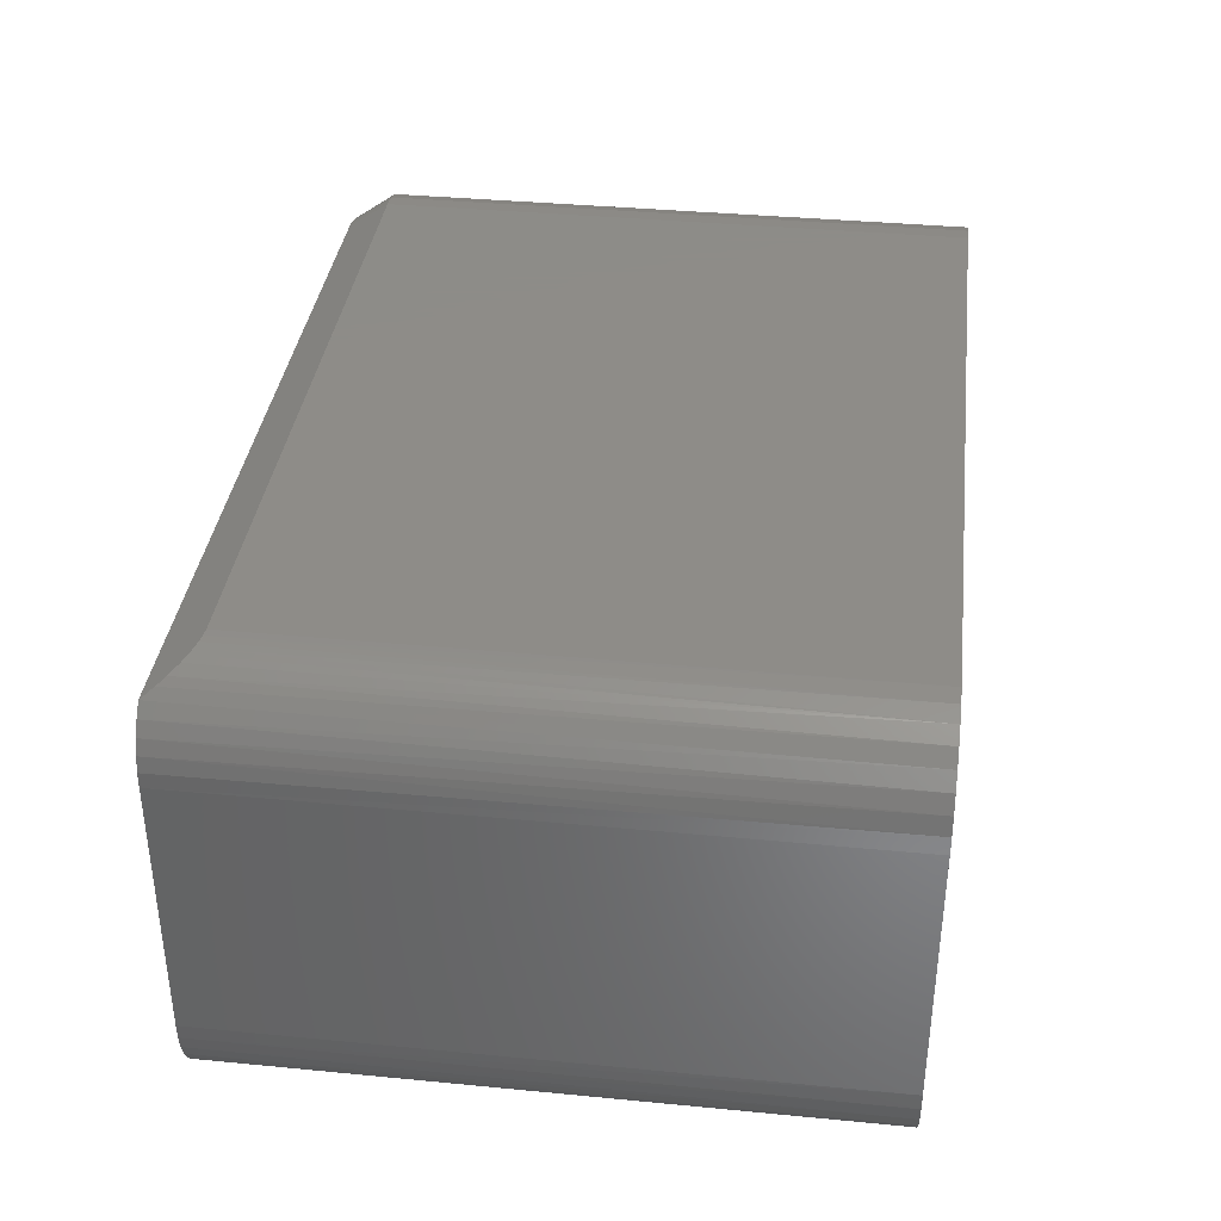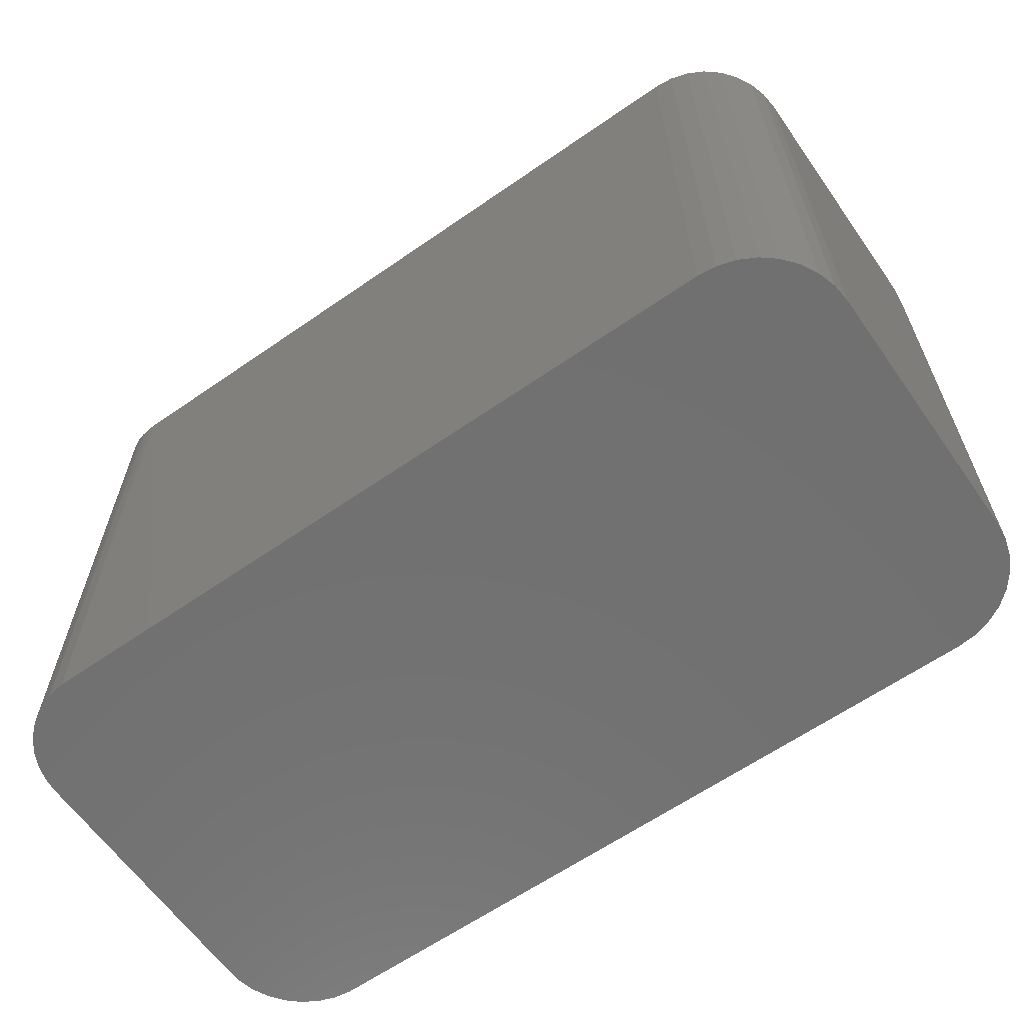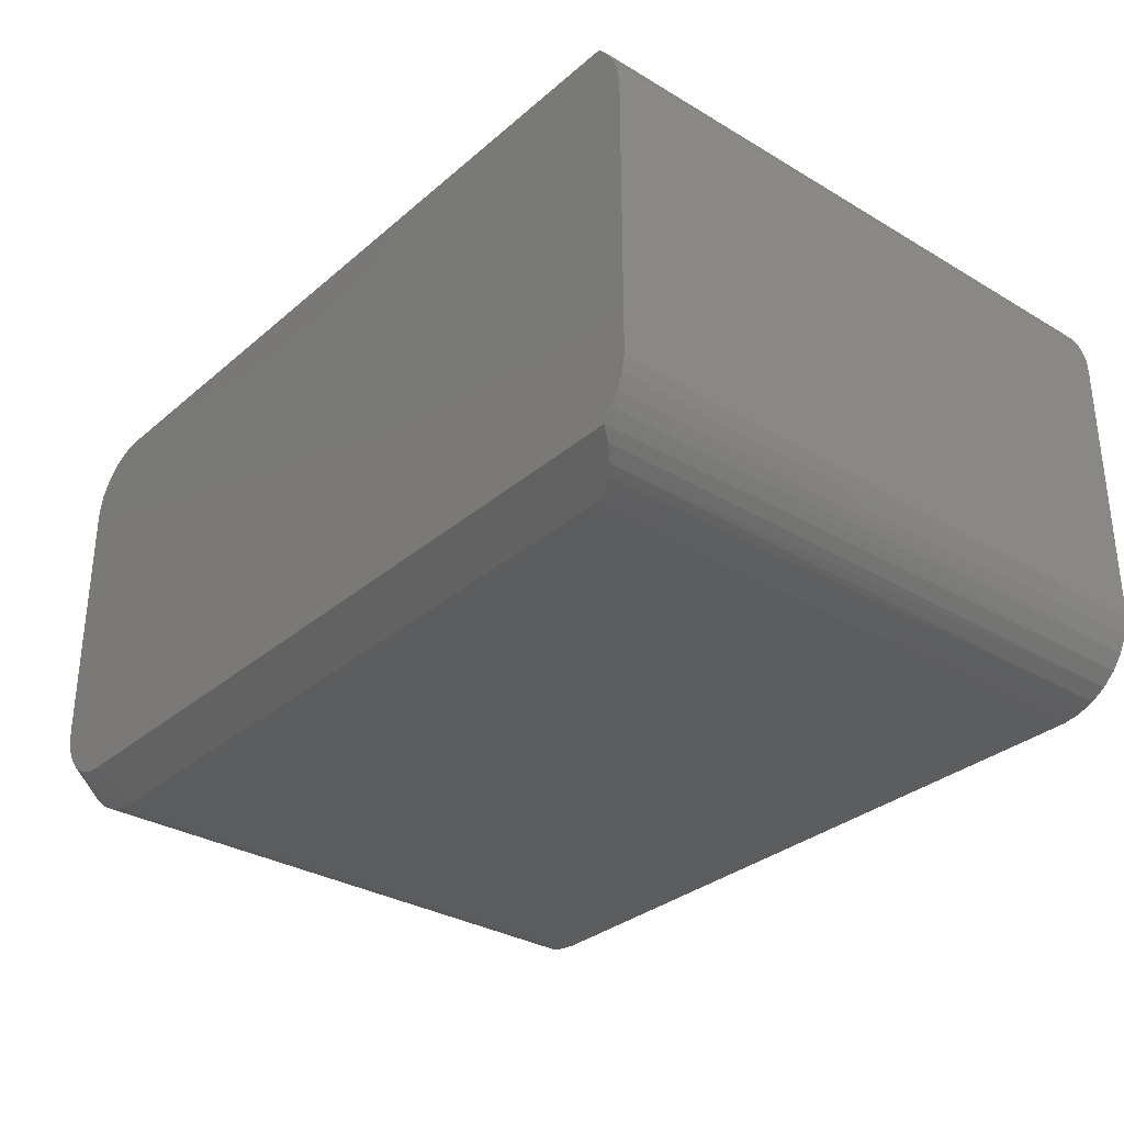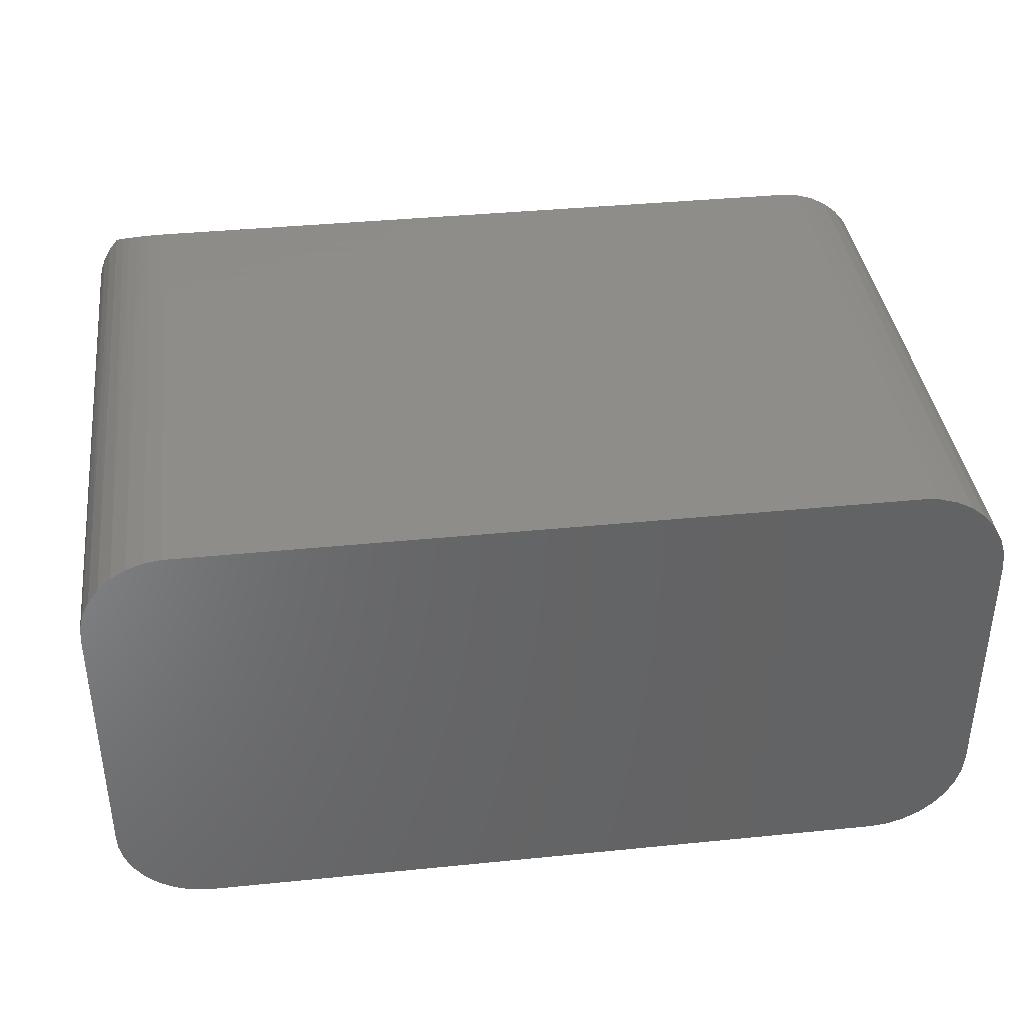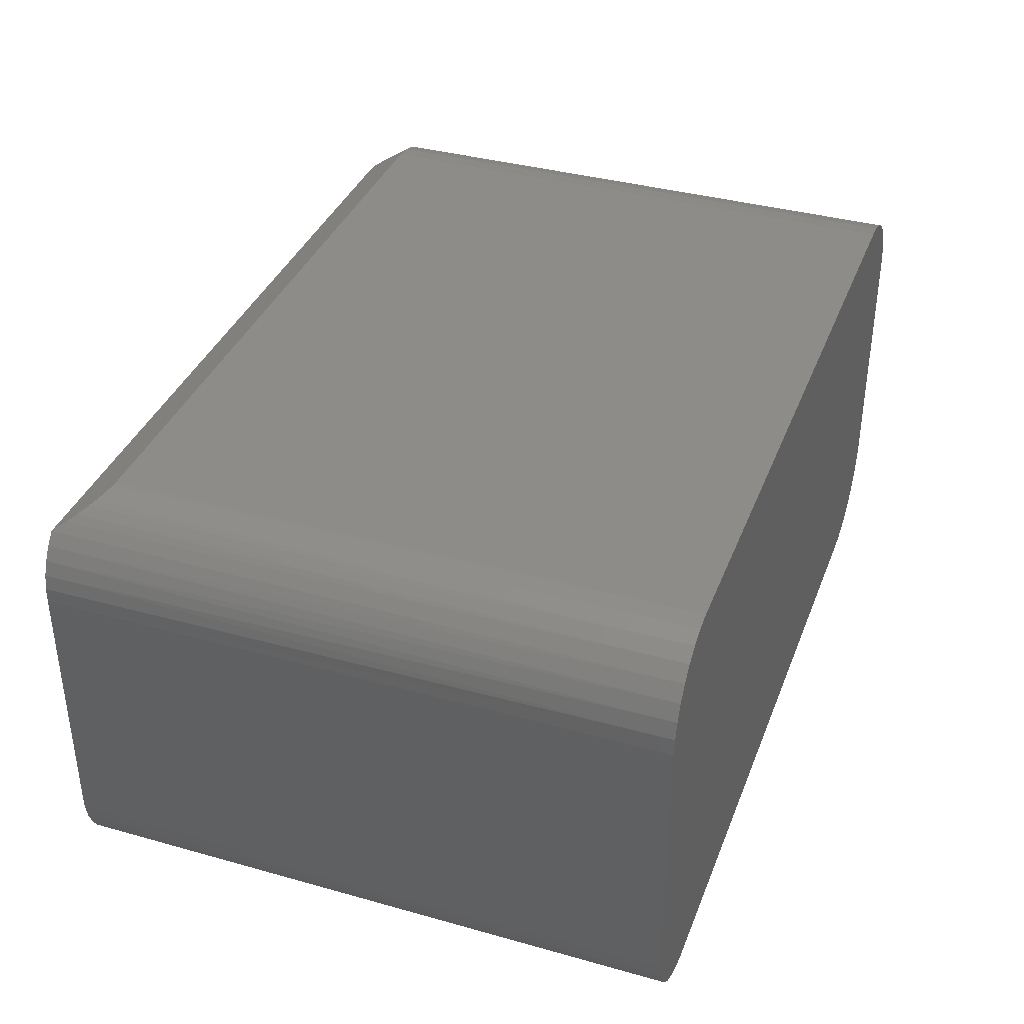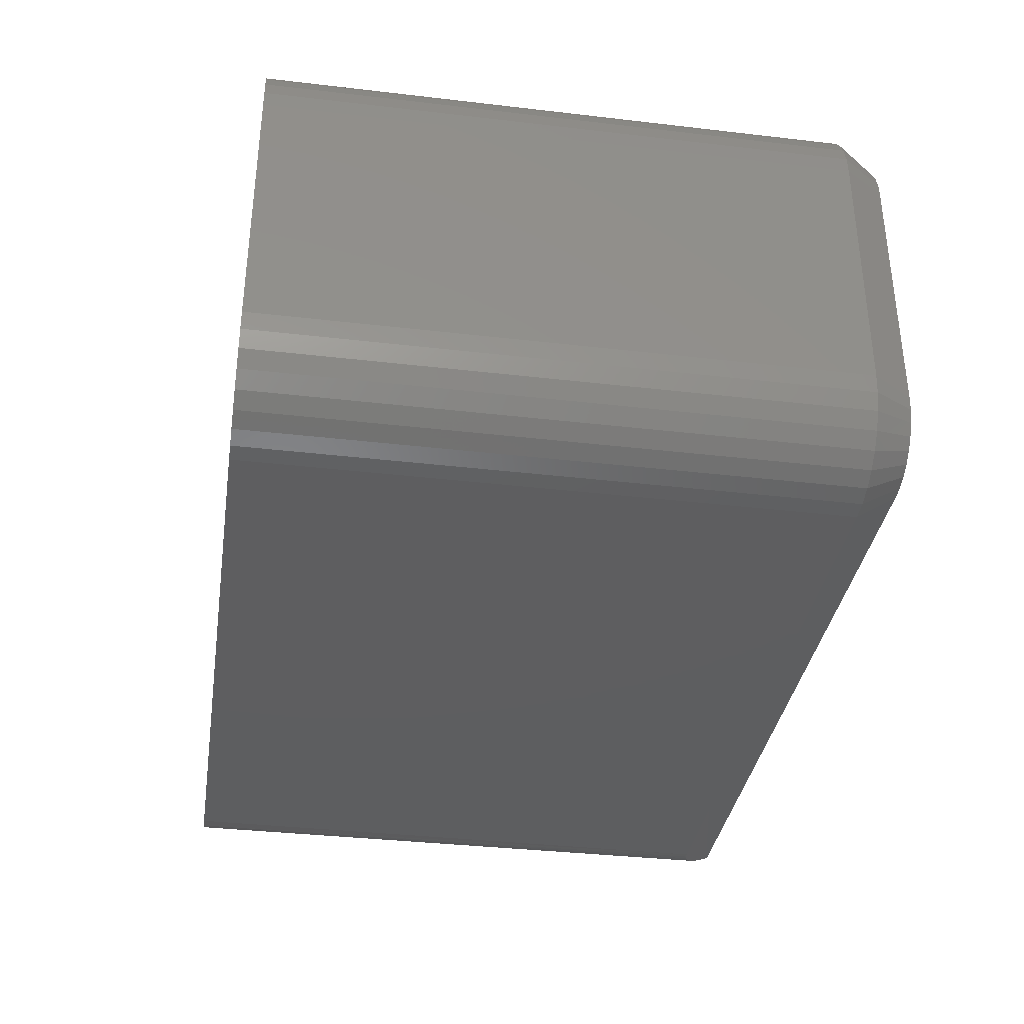
<metadata>
{"format":"stl","ext":"stl","renderer":"f3d","projection":"perspective","resolution":1024,"background":"white","views":[{"elev":36.8,"azim":97.1,"up":"+Y"},{"elev":-62.8,"azim":-144.9,"up":"+Z"},{"elev":-31.8,"azim":50.0,"up":"+Y"},{"elev":38.5,"azim":172.8,"up":"+Y"},{"elev":37.2,"azim":109.8,"up":"+Y"},{"elev":-35.6,"azim":-98.8,"up":"+Y"}]}
</metadata>
<code>
# stl→obj: 99 verts, 194 faces
v -0.2489 -0.1531 0.3594
v -0.7105 -0.1561 0.3594
v -0.2435 -0.1597 0.3594
v -0.6957 -0.1531 0.3594
v -0.7033 -0.1539 0.3594
v -0.7172 -0.1596 0.3594
v -0.7231 -0.1644 0.3594
v -0.2392 -0.167 0.3594
v -0.7279 -0.1703 0.3594
v -0.2363 -0.175 0.3594
v -0.7314 -0.177 0.3594
v -0.2346 -0.1833 0.3594
v -0.7336 -0.1842 0.3594
v -0.2346 -0.3522 0.3594
v -0.7314 -0.3585 0.3594
v -0.2363 -0.3606 0.3594
v -0.7279 -0.3652 0.3594
v -0.2392 -0.3685 0.3594
v -0.7231 -0.3711 0.3594
v -0.7172 -0.3759 0.3594
v -0.2435 -0.3758 0.3594
v -0.7105 -0.3795 0.3594
v -0.6957 -0.3824 0.3594
v -0.2489 -0.3824 0.3594
v -0.7033 -0.3817 0.3594
v -0.2344 -0.1918 0.3594
v -0.7344 -0.1918 0.3594
v -0.2344 -0.3438 0.3594
v -0.7344 -0.3438 0.3594
v -0.7336 -0.3513 0.3594
v -0.75 -0.1918 0
v -0.75 -0.3438 0
v -0.75 -0.1918 0.3359
v -0.75 -0.3438 0.3359
v -0.749 -0.1812 0
v -0.749 -0.1812 0.3359
v -0.7459 -0.171 0
v -0.7459 -0.171 0.3359
v -0.7409 -0.1616 0
v -0.7409 -0.1616 0.3359
v -0.7341 -0.1534 0
v -0.7341 -0.1534 0.3359
v -0.7259 -0.1466 0
v -0.7259 -0.1466 0.3359
v -0.7165 -0.1416 0
v -0.7165 -0.1416 0.3359
v -0.7063 -0.1385 0
v -0.7063 -0.1385 0.3359
v -0.6957 -0.1375 0
v -0.6957 -0.1375 0.3359
v -0.2832 -0.1375 0.3359
v -0.2832 -0.1375 0
v -0.2348 -0.1817 0
v -0.2344 -0.1918 0
v -0.2792 -0.1379 0.3365
v -0.2732 -0.139 0
v -0.2476 -0.1545 0
v -0.2538 -0.1487 0.3527
v -0.2752 -0.1385 0.3375
v -0.2716 -0.1395 0.3389
v -0.2637 -0.1425 0
v -0.2681 -0.1406 0.3406
v -0.264 -0.1423 0.3432
v -0.2581 -0.1456 0.3481
v -0.255 -0.1477 0
v -0.2416 -0.1627 0
v -0.2373 -0.1718 0
v -0.2344 -0.3438 0
v -0.2348 -0.3539 0
v -0.2476 -0.381 0
v -0.2538 -0.3869 0.3527
v -0.2832 -0.398 0.3359
v -0.2732 -0.3965 0
v -0.2792 -0.3977 0.3365
v -0.2832 -0.398 0
v -0.2373 -0.3637 0
v -0.2416 -0.3729 0
v -0.255 -0.3878 0
v -0.2608 -0.3915 0.3457
v -0.2637 -0.3931 0
v -0.266 -0.3941 0.3418
v -0.2716 -0.3961 0.3389
v -0.2752 -0.397 0.3375
v -0.6957 -0.398 0.3359
v -0.6957 -0.398 0
v -0.7063 -0.397 0
v -0.7063 -0.397 0.3359
v -0.7165 -0.3939 0
v -0.7165 -0.3939 0.3359
v -0.7259 -0.3889 0
v -0.7259 -0.3889 0.3359
v -0.7341 -0.3821 0
v -0.7341 -0.3821 0.3359
v -0.7409 -0.3739 0
v -0.7409 -0.3739 0.3359
v -0.7459 -0.3645 0
v -0.7459 -0.3645 0.3359
v -0.749 -0.3543 0
v -0.749 -0.3543 0.3359
f 1 2 3
f 1 4 2
f 4 5 2
f 3 2 6
f 3 6 7
f 3 7 8
f 8 7 9
f 8 9 10
f 9 11 10
f 12 10 11
f 12 11 13
f 14 15 16
f 16 15 17
f 16 17 18
f 17 19 18
f 18 19 20
f 18 20 21
f 21 20 22
f 23 24 21
f 23 21 22
f 23 22 25
f 12 13 26
f 26 13 27
f 26 27 28
f 28 27 29
f 28 29 14
f 14 29 30
f 14 30 15
f 31 32 33
f 33 32 34
f 31 33 35
f 35 33 36
f 35 36 37
f 37 36 38
f 37 38 39
f 39 38 40
f 39 40 41
f 41 40 42
f 41 42 43
f 43 42 44
f 43 44 45
f 45 44 46
f 45 46 47
f 47 46 48
f 47 48 49
f 49 48 50
f 51 52 50
f 50 52 49
f 26 53 12
f 26 54 53
f 52 55 56
f 52 51 55
f 1 57 58
f 1 3 57
f 56 55 59
f 59 60 56
f 61 56 60
f 61 60 62
f 61 62 63
f 61 63 64
f 61 64 65
f 64 58 65
f 57 65 58
f 57 3 66
f 66 3 8
f 66 8 67
f 8 10 67
f 53 67 10
f 10 12 53
f 68 14 69
f 68 28 14
f 24 70 21
f 24 71 70
f 72 73 74
f 72 75 73
f 69 14 16
f 69 16 76
f 76 16 18
f 76 18 77
f 18 21 77
f 70 77 21
f 70 71 78
f 78 71 79
f 78 79 80
f 79 81 80
f 80 81 82
f 80 82 73
f 73 82 83
f 73 83 74
f 84 85 72
f 72 85 75
f 85 84 86
f 86 84 87
f 86 87 88
f 88 87 89
f 88 89 90
f 90 89 91
f 90 91 92
f 92 91 93
f 92 93 94
f 94 93 95
f 94 95 96
f 96 95 97
f 96 97 98
f 98 97 99
f 98 99 32
f 32 99 34
f 58 63 62
f 58 64 63
f 1 58 62
f 1 62 60
f 1 60 59
f 1 59 55
f 1 55 51
f 1 51 50
f 1 50 4
f 24 23 84
f 24 84 72
f 24 72 74
f 24 74 83
f 24 83 82
f 24 82 81
f 24 81 79
f 24 79 71
f 23 25 84
f 25 87 84
f 34 99 29
f 99 30 29
f 99 97 15
f 30 99 15
f 97 95 17
f 15 97 17
f 95 93 19
f 17 95 19
f 93 91 20
f 19 93 20
f 91 89 22
f 20 91 22
f 25 89 87
f 22 89 25
f 29 27 34
f 34 27 33
f 27 13 33
f 13 36 33
f 50 48 4
f 48 5 4
f 48 46 2
f 5 48 2
f 46 44 6
f 2 46 6
f 44 42 7
f 6 44 7
f 42 40 9
f 7 42 9
f 40 38 11
f 9 40 11
f 13 38 36
f 11 38 13
f 86 73 85
f 73 75 85
f 56 47 52
f 47 49 52
f 45 47 56
f 61 45 56
f 43 45 61
f 65 43 61
f 41 43 65
f 57 41 65
f 39 41 57
f 66 39 57
f 37 39 66
f 67 37 66
f 35 37 67
f 53 35 67
f 76 96 69
f 96 76 77
f 77 94 96
f 94 77 70
f 70 92 94
f 92 70 78
f 78 90 92
f 88 90 78
f 80 88 78
f 86 88 80
f 73 86 80
f 96 98 69
f 69 98 32
f 69 32 68
f 68 32 31
f 68 31 54
f 54 31 35
f 54 35 53
f 68 54 28
f 28 54 26

</code>
